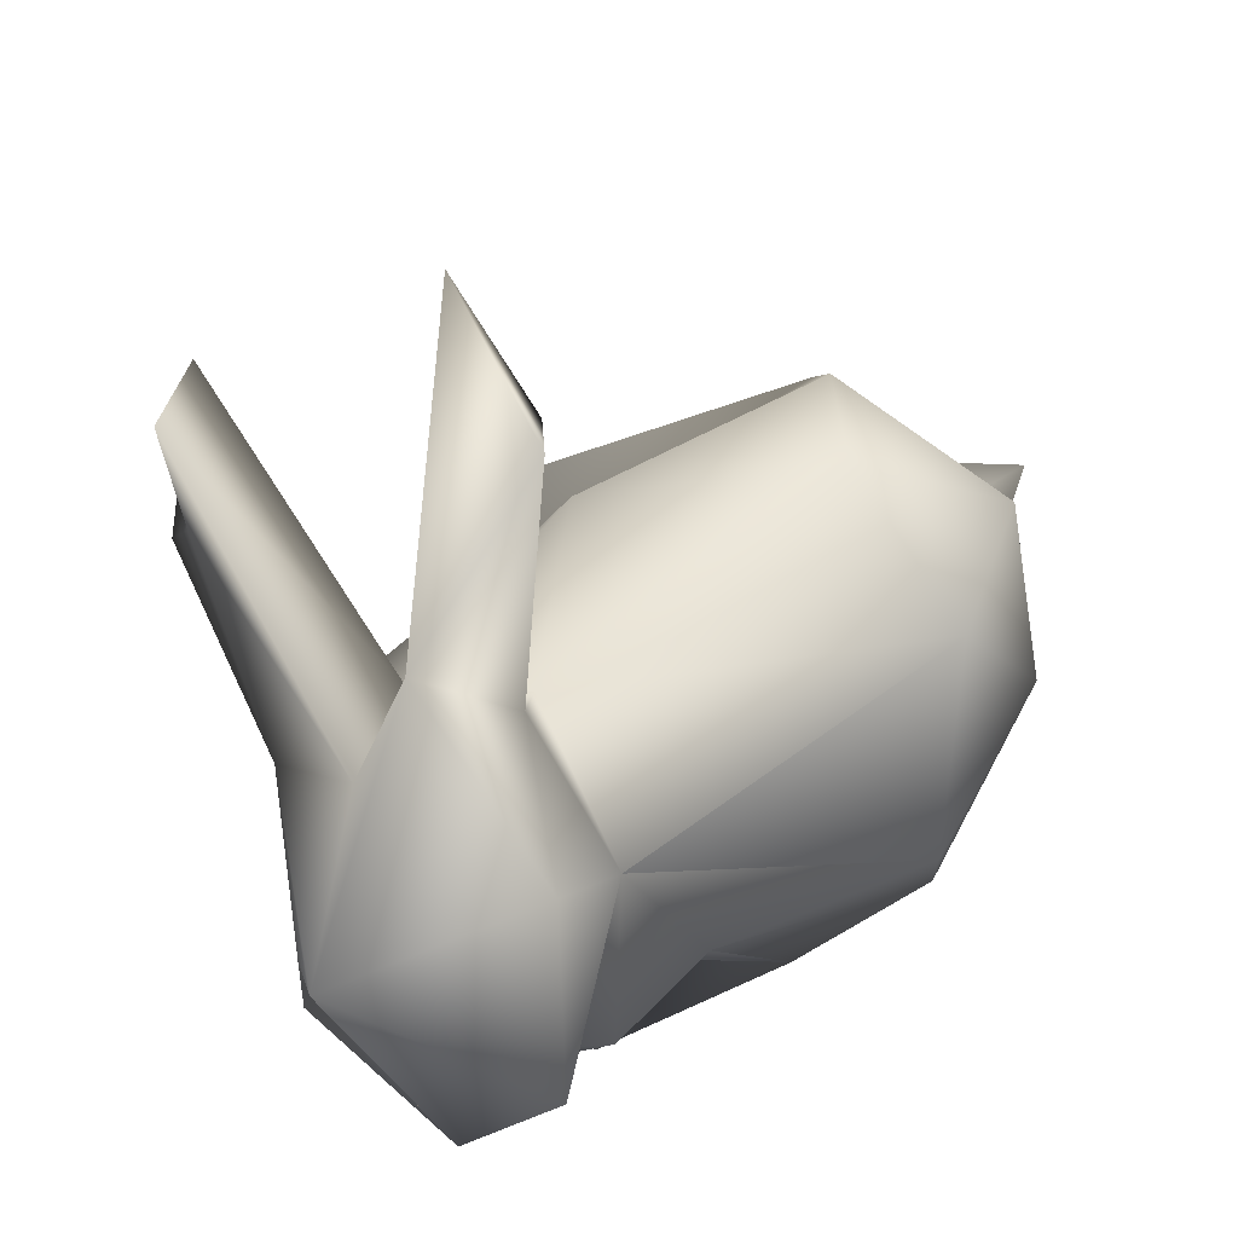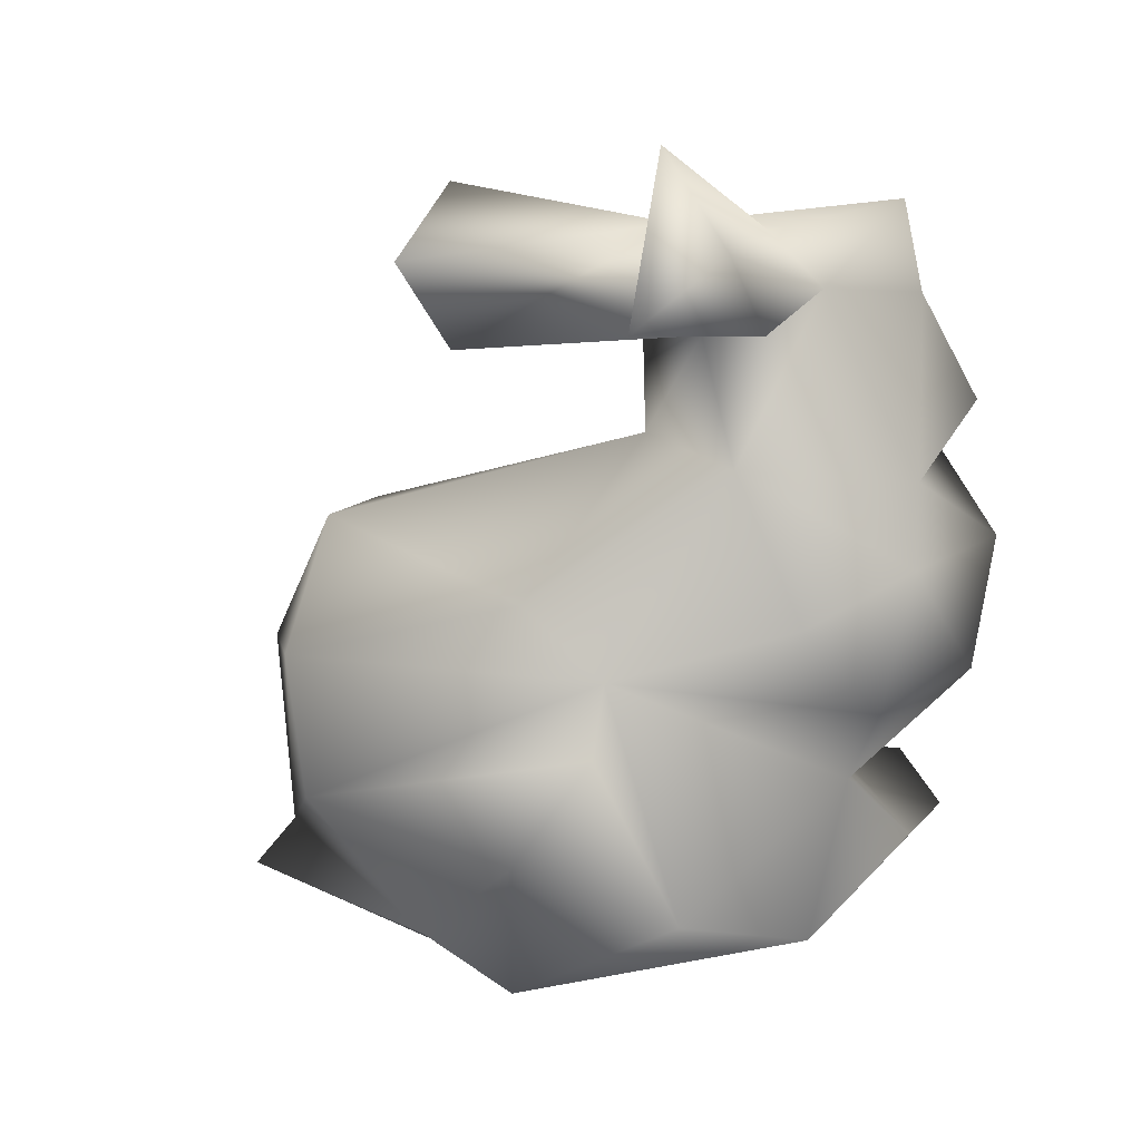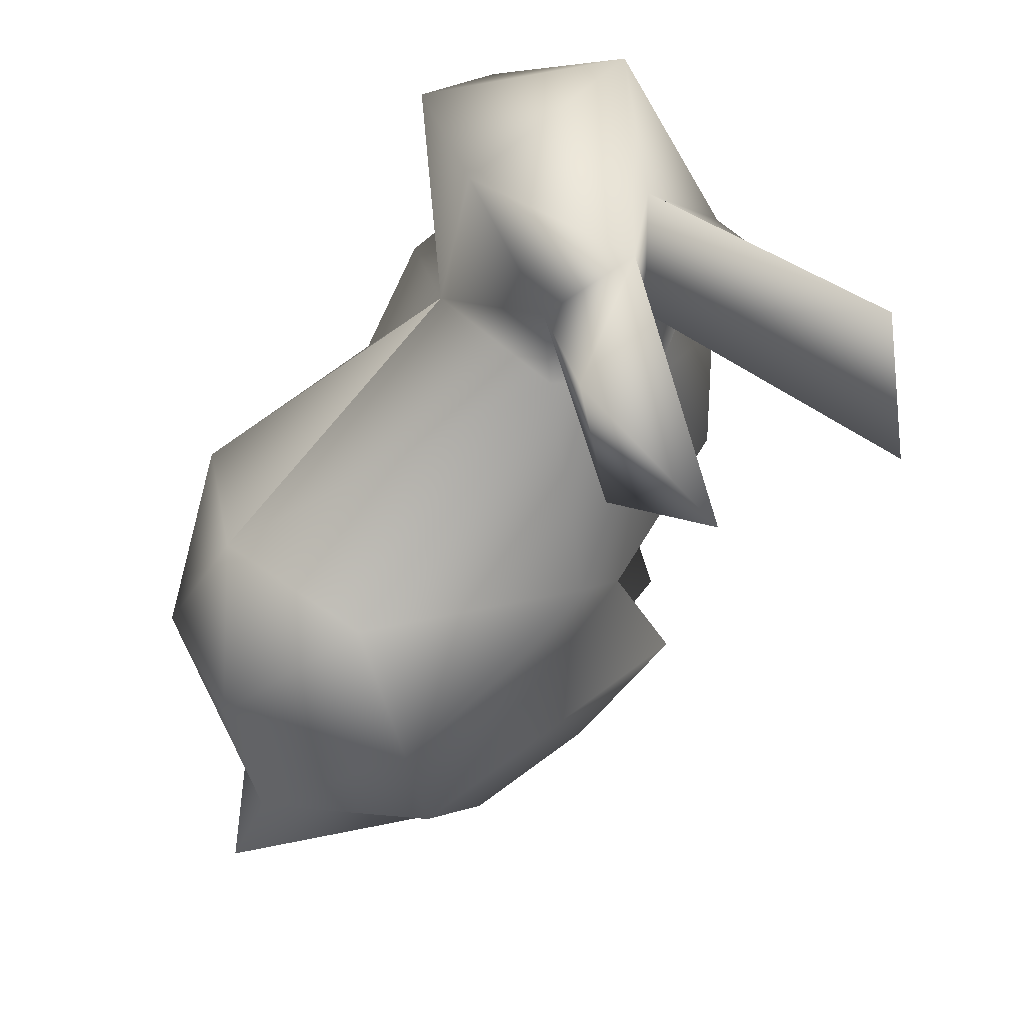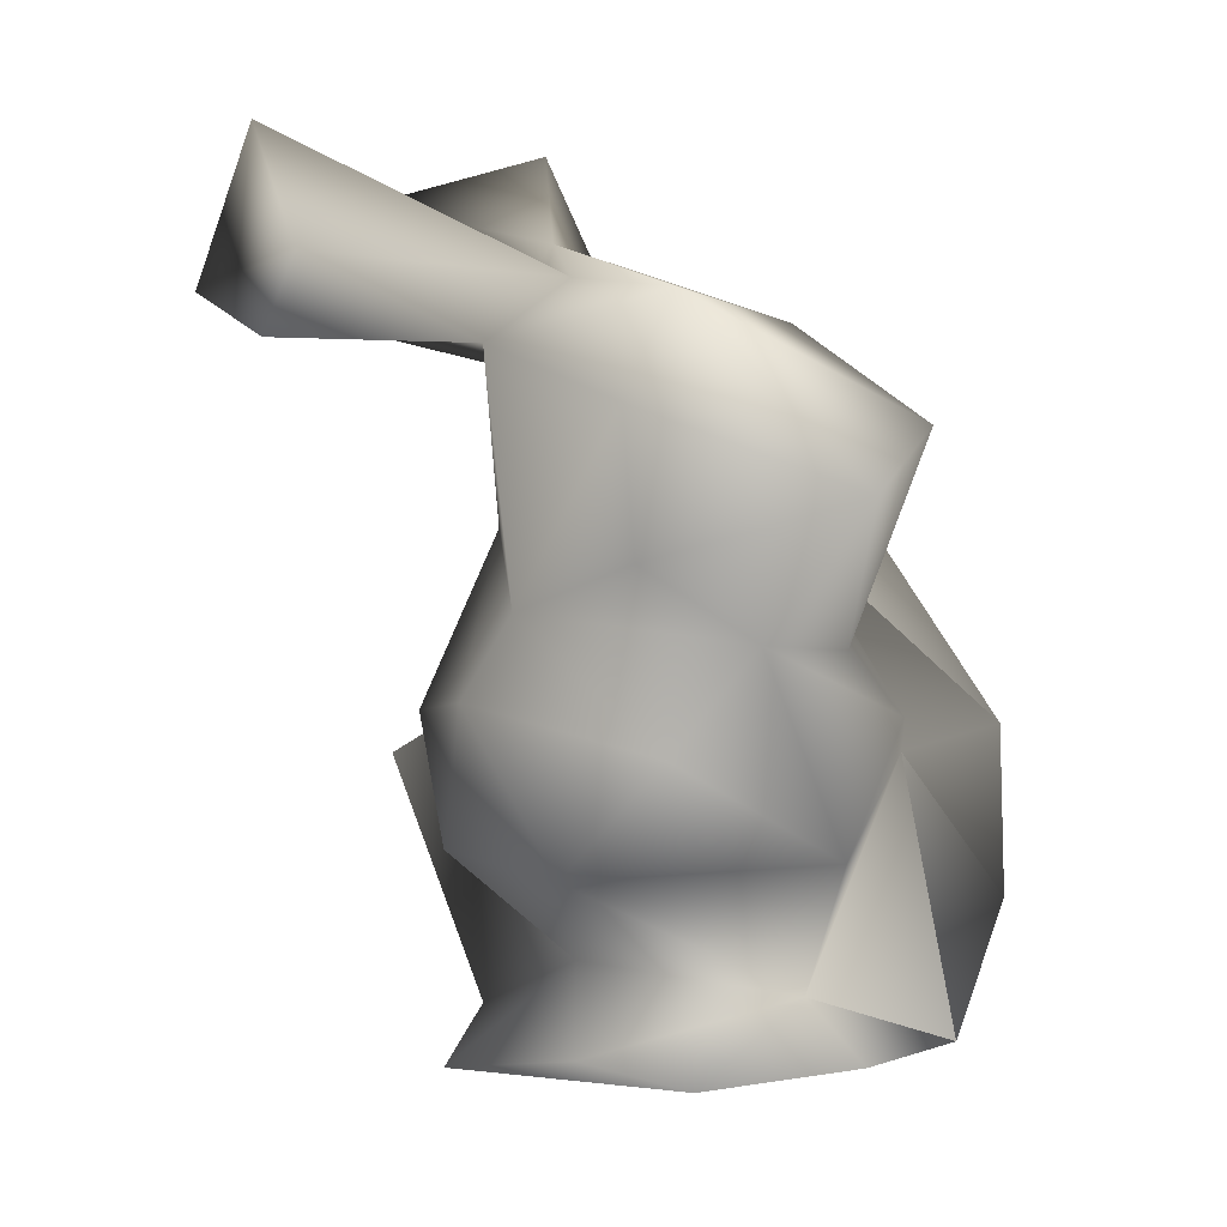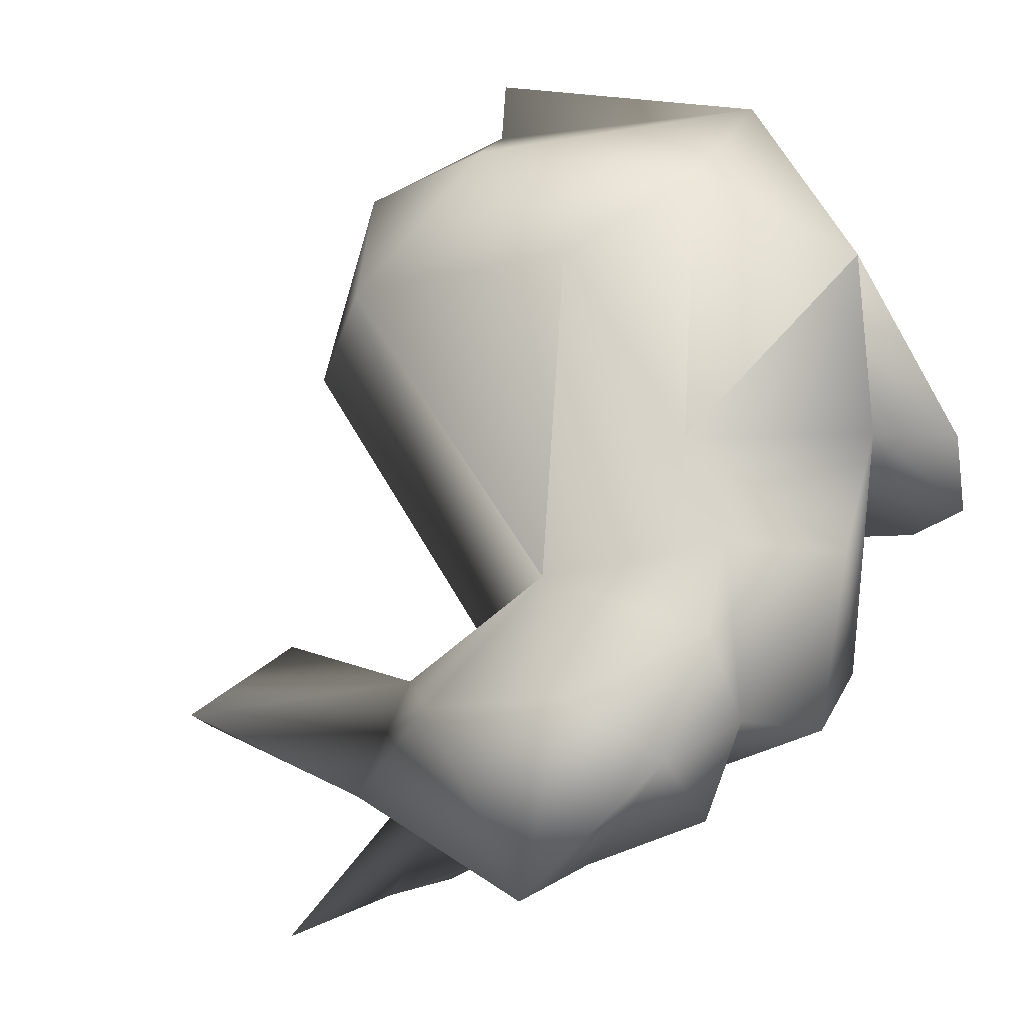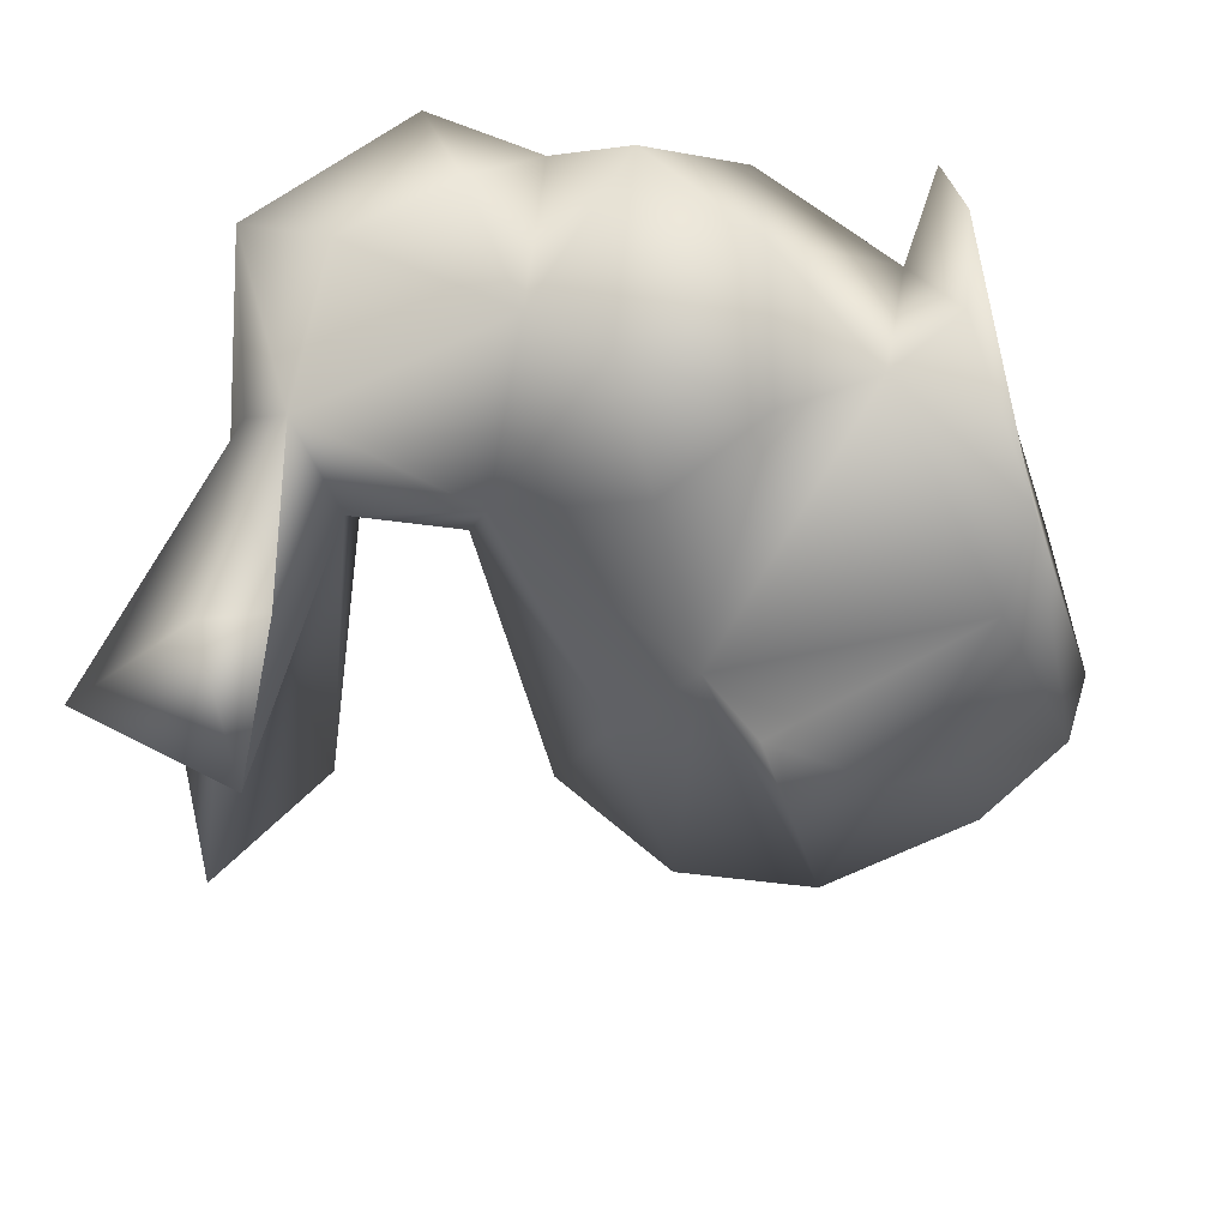
<metadata>
{"format":"obj","ext":"obj","renderer":"f3d","projection":"perspective","resolution":1024,"background":"white","views":[{"elev":76.1,"azim":-44.1,"up":"+Y"},{"elev":-73.6,"azim":-161.2,"up":"+Z"},{"elev":72.3,"azim":117.6,"up":"+Y"},{"elev":-2.2,"azim":-84.0,"up":"+Y"},{"elev":60.9,"azim":-119.2,"up":"+Z"},{"elev":-54.5,"azim":-75.4,"up":"+Z"}]}
</metadata>
<code>
v 55.33 7.327 29.48
v 56.67 6.448 0.4261
v -8.295 52.93 25.04
v -3.28 8.526 9.336
v -0.5436 10.92 26.6
v -10.64 75 33.51
v -23.21 60.83 5.289
v -20.48 76.51 3.762
v -8.594 83.97 -11.51
v 0.7113 32.72 -16.9
v 7.1 20.94 -3.919
v -0.2548 86.01 -36.02
v 0.6977 95.28 -32.74
v -8.818 47.78 -13.8
v -17.65 53.18 17.02
v 8.219 66.42 -12.27
v 17.41 71.69 -0.7406
v -12.05 30.03 -3.473
v 11.13 65.37 19.24
v -20.72 42.1 8.092
v -4.713 91.07 -3.007
v 5.937 96.26 -6.232
v -12.65 56.64 -7.929
v 6.281 47.16 -20.46
v 2.328 87.01 19.06
v 48.84 30.33 -22.53
v -0.7228 46.32 30.49
v 4.045 109.9 -38.24
v 13.62 83.85 2.345
v 68.79 60.39 -6.113
v -21.49 67.22 28.24
v 36.02 106.2 -31.6
v 59.37 73.07 5.165
v 63.87 45.09 34.23
v 24.62 11.1 35.82
v 37.58 59.83 -16.24
v 79.5 33.26 12.19
v 1.781 11 -3.441
v 74.06 56.61 18.71
v 72 43.1 -10.52
v 34.51 42.43 -28.42
v -6.854 31.75 24.78
v 6.842 82.72 -8.925
v 17.73 8.377 -19.6
v 32.5 14.1 -17.51
v -22.16 87.4 8.985
v 13.59 92.91 -46.61
v 14.69 42.74 30.03
v 41.89 25.89 41.51
v 86.83 28.53 13.1
v 56.11 10.05 -12.08
v 40.46 45.82 41.11
v 63.62 22.14 -13.83
v 29.12 110 -10.01
v 55.97 68.39 26.9
v 35 92.23 -17.19
v 31 47.99 -18.75
v 7.919 17.25 20
f 35 5 1
f 51 2 44
f 1 5 2
f 38 44 4
f 4 44 5
f 44 2 5
f 7 8 23
f 24 10 14
f 24 14 16
f 16 14 23
f 23 20 15
f 15 7 23
f 19 29 25
f 19 27 48
f 41 57 40
f 55 39 33
f 57 36 30
f 40 37 53
f 40 57 30
f 30 33 39
f 58 4 5
f 37 39 34
f 55 34 39
f 9 23 8
f 46 9 8
f 38 58 11
f 13 12 9
f 15 42 27
f 20 42 15
f 43 17 16
f 29 17 43
f 9 16 23
f 43 16 9
f 40 30 37
f 16 17 36
f 39 37 30
f 3 15 27
f 8 7 31
f 31 3 6
f 31 15 3
f 56 29 43
f 44 11 45
f 18 10 11
f 27 42 48
f 14 18 20
f 14 10 18
f 46 31 6
f 23 14 20
f 25 46 6
f 46 8 31
f 3 27 19
f 21 13 9
f 9 46 21
f 57 11 10
f 19 6 3
f 10 24 57
f 6 19 25
f 16 57 24
f 17 29 19
f 57 16 36
f 43 28 21
f 45 51 44
f 13 21 28
f 22 56 43
f 51 53 2
f 22 25 29
f 52 49 34
f 47 12 13
f 51 45 26
f 13 28 47
f 26 40 53
f 26 45 41
f 40 26 41
f 51 26 53
f 55 52 34
f 21 22 43
f 46 25 22
f 46 22 21
f 38 11 44
f 12 47 9
f 47 43 9
f 29 54 22
f 54 29 56
f 57 45 11
f 57 41 45
f 56 22 32
f 22 54 32
f 5 35 58
f 58 38 4
f 58 42 18
f 11 58 18
f 36 17 33
f 49 52 48
f 19 48 52
f 18 42 20
f 31 7 15
f 48 42 58
f 32 54 56
f 49 35 1
f 1 34 49
f 37 34 1
f 1 50 37
f 37 50 53
f 55 19 52
f 17 19 55
f 28 43 47
f 48 58 35
f 35 49 48
f 33 17 55
f 2 50 1
f 50 2 53
f 30 36 33

</code>
